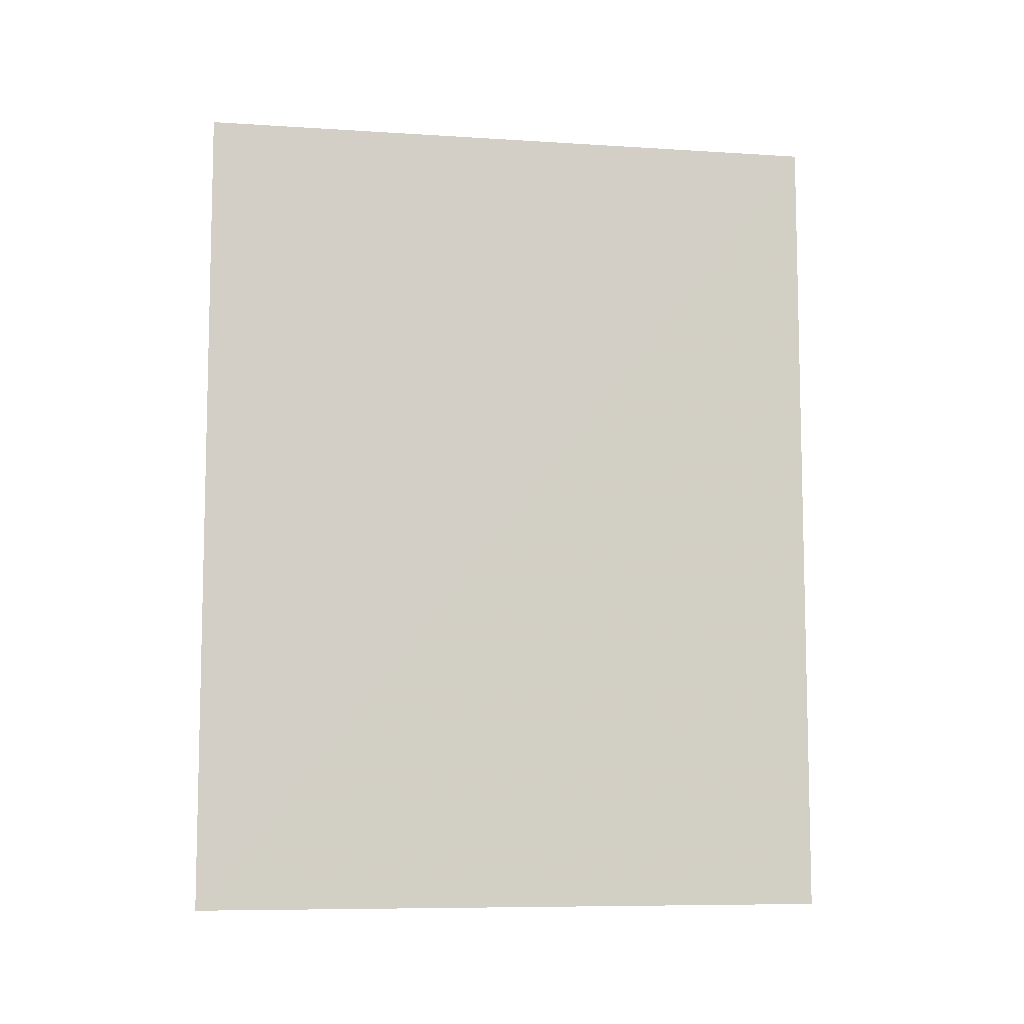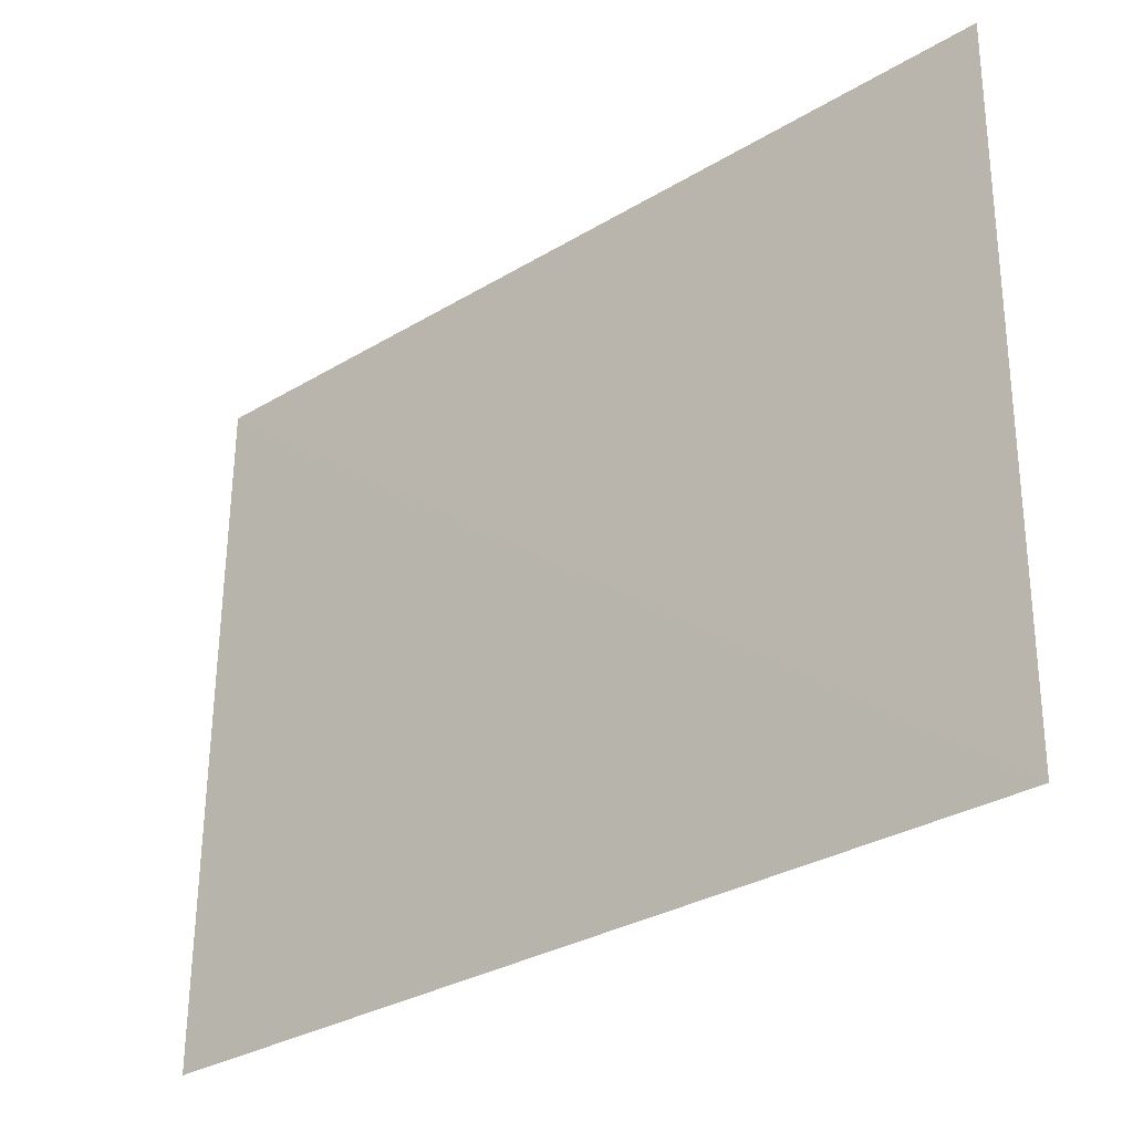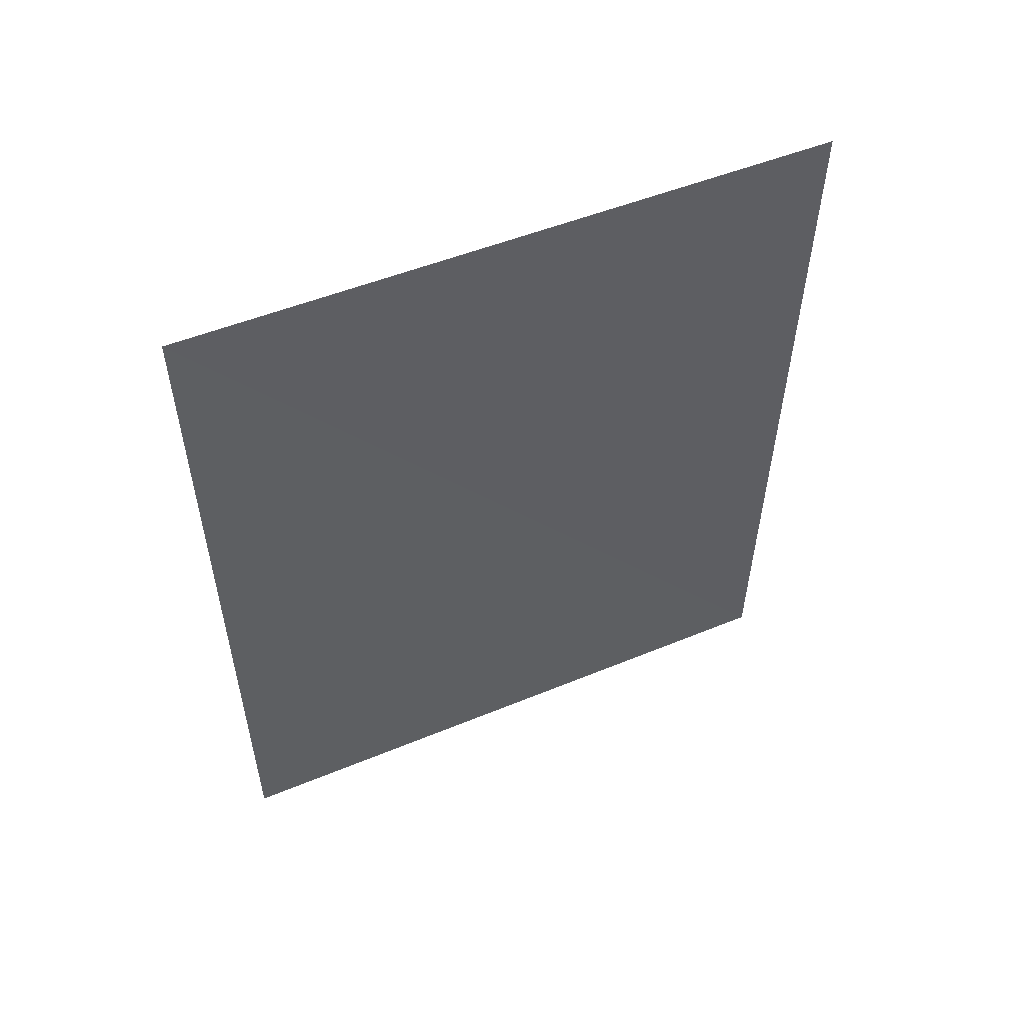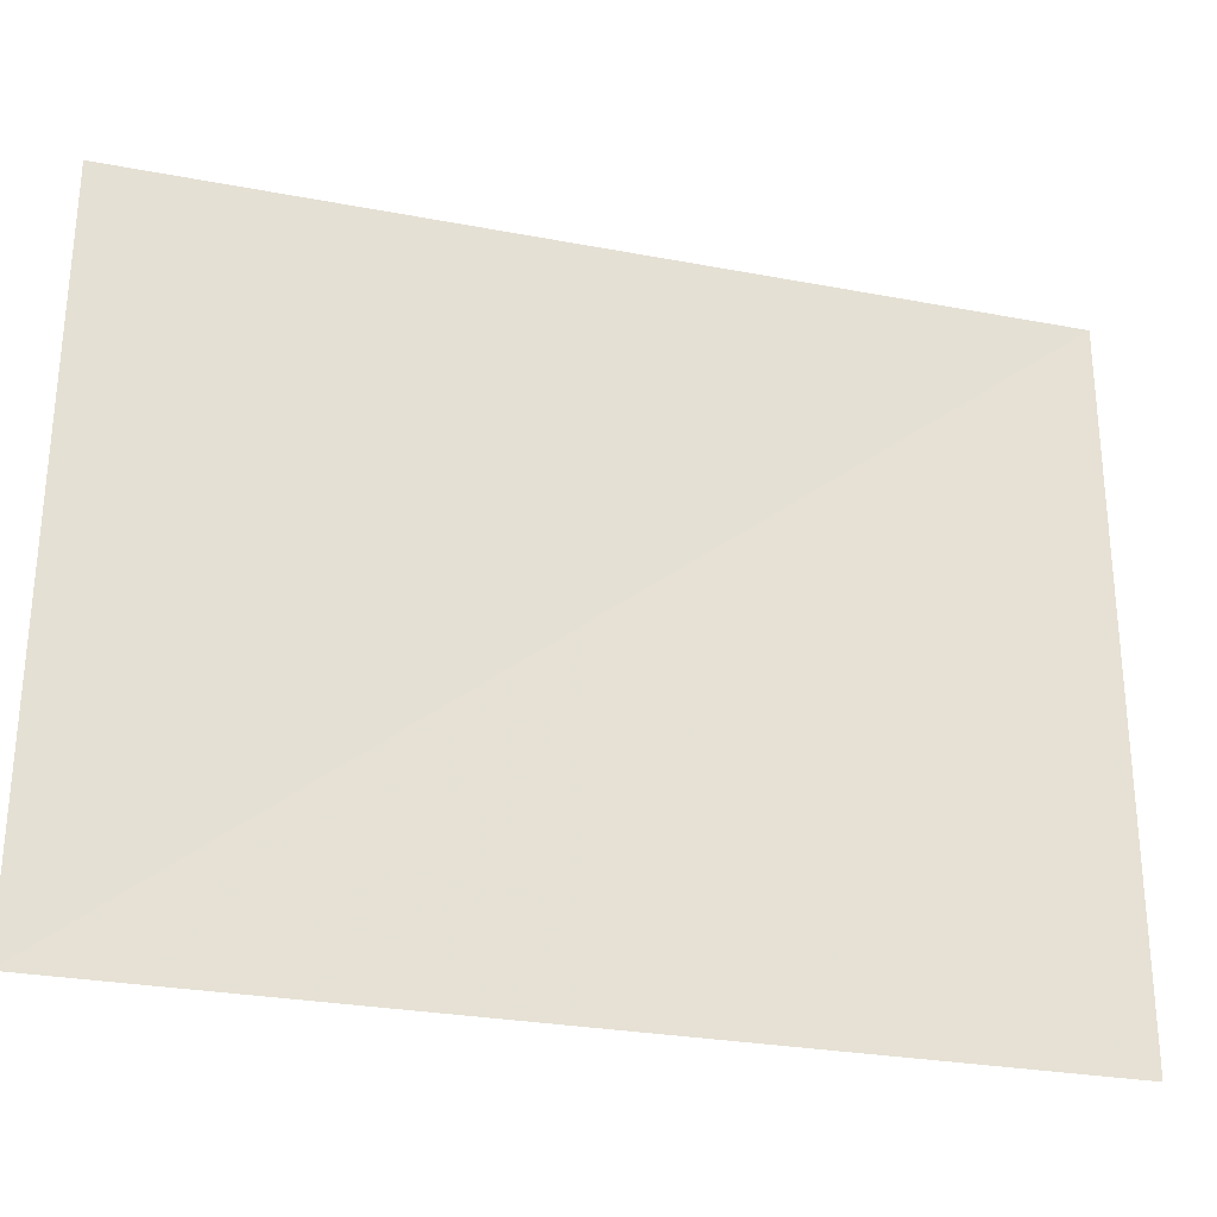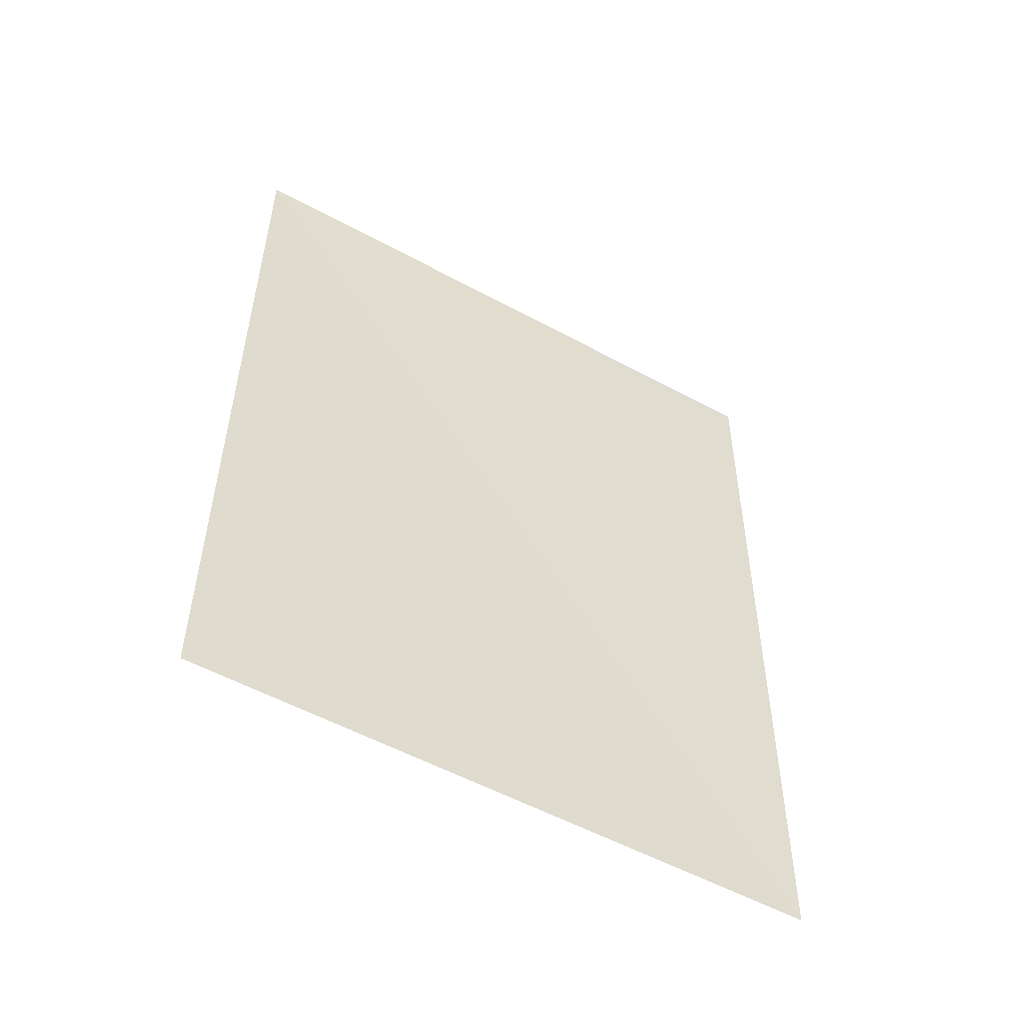
<metadata>
{"format":"obj","ext":"obj","renderer":"f3d","projection":"perspective","resolution":1024,"background":"white","views":[{"elev":-8.4,"azim":-101.0,"up":"+Z"},{"elev":-30.6,"azim":-48.5,"up":"+Y"},{"elev":54.0,"azim":66.0,"up":"+Z"},{"elev":-28.8,"azim":74.7,"up":"+Y"},{"elev":-52.3,"azim":58.5,"up":"+Z"}]}
</metadata>
<code>
v -2.277 -1.783 1.867
v -2.277 -1.783 -1.777
v -2.26 1.071 -1.777
v -2.224 1.071 1.867
f 1 2 3
f 4 1 3

</code>
